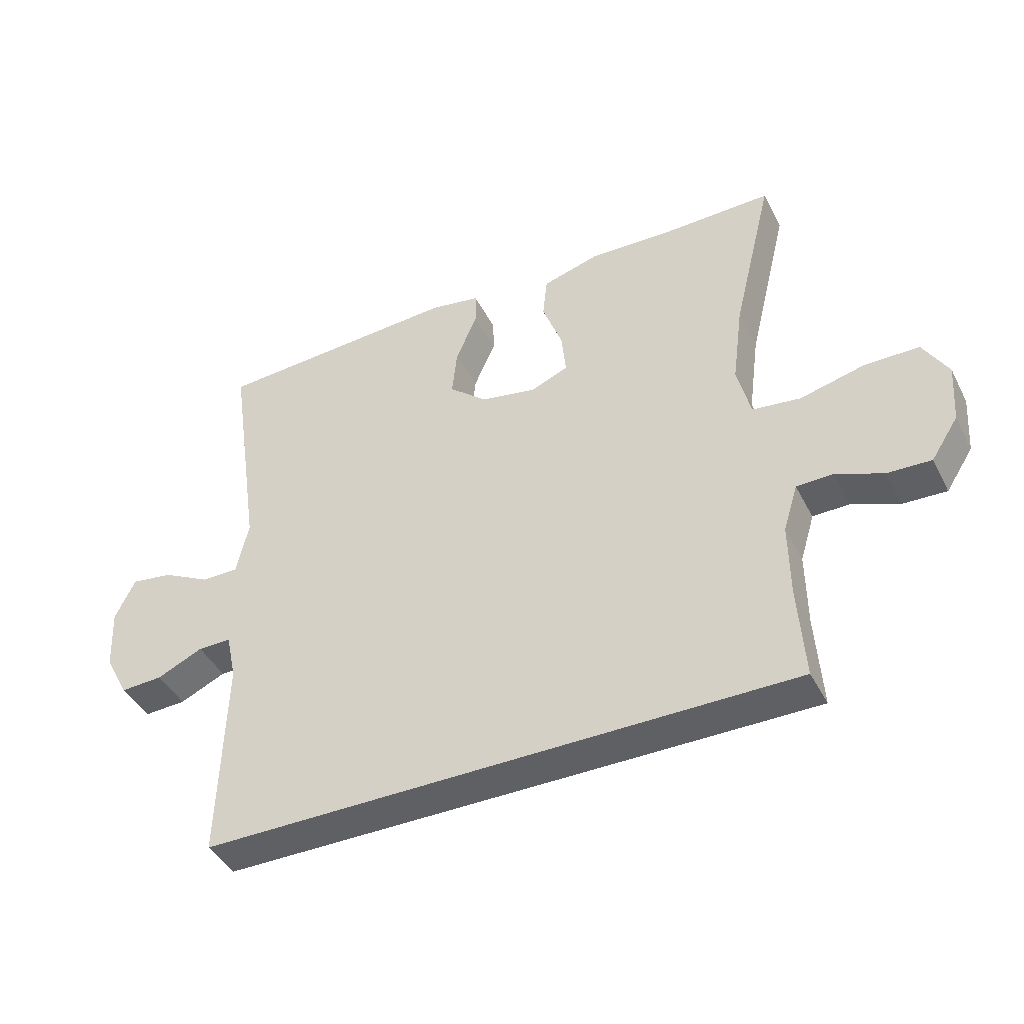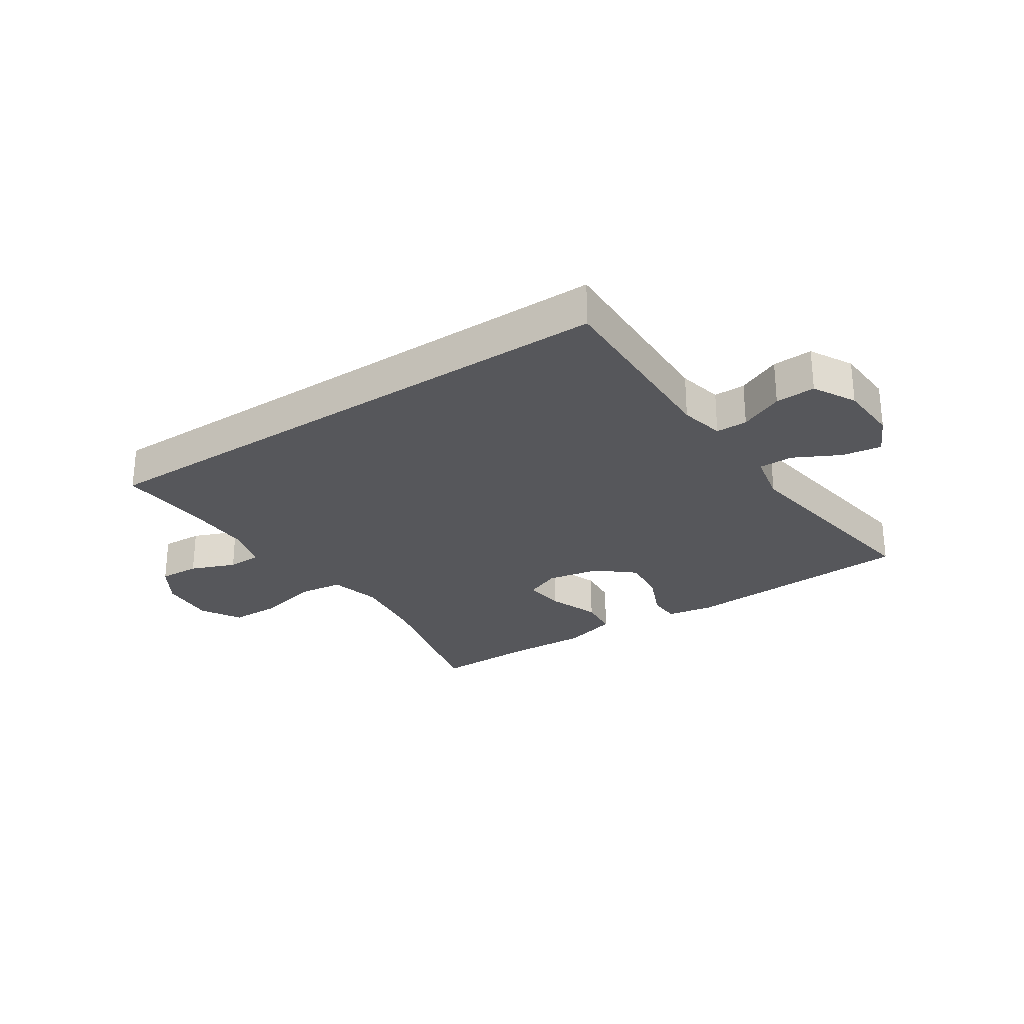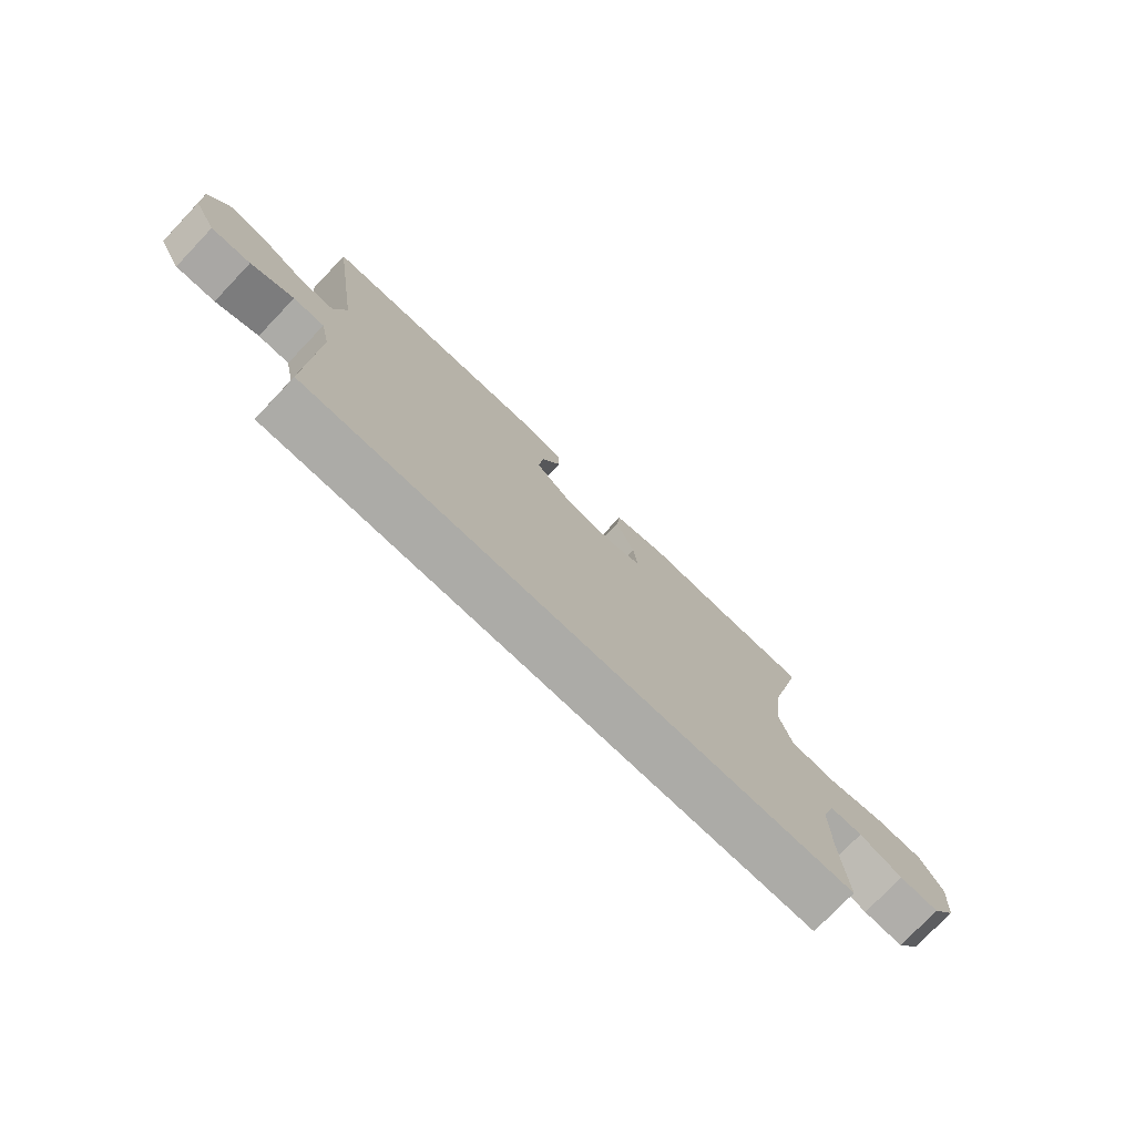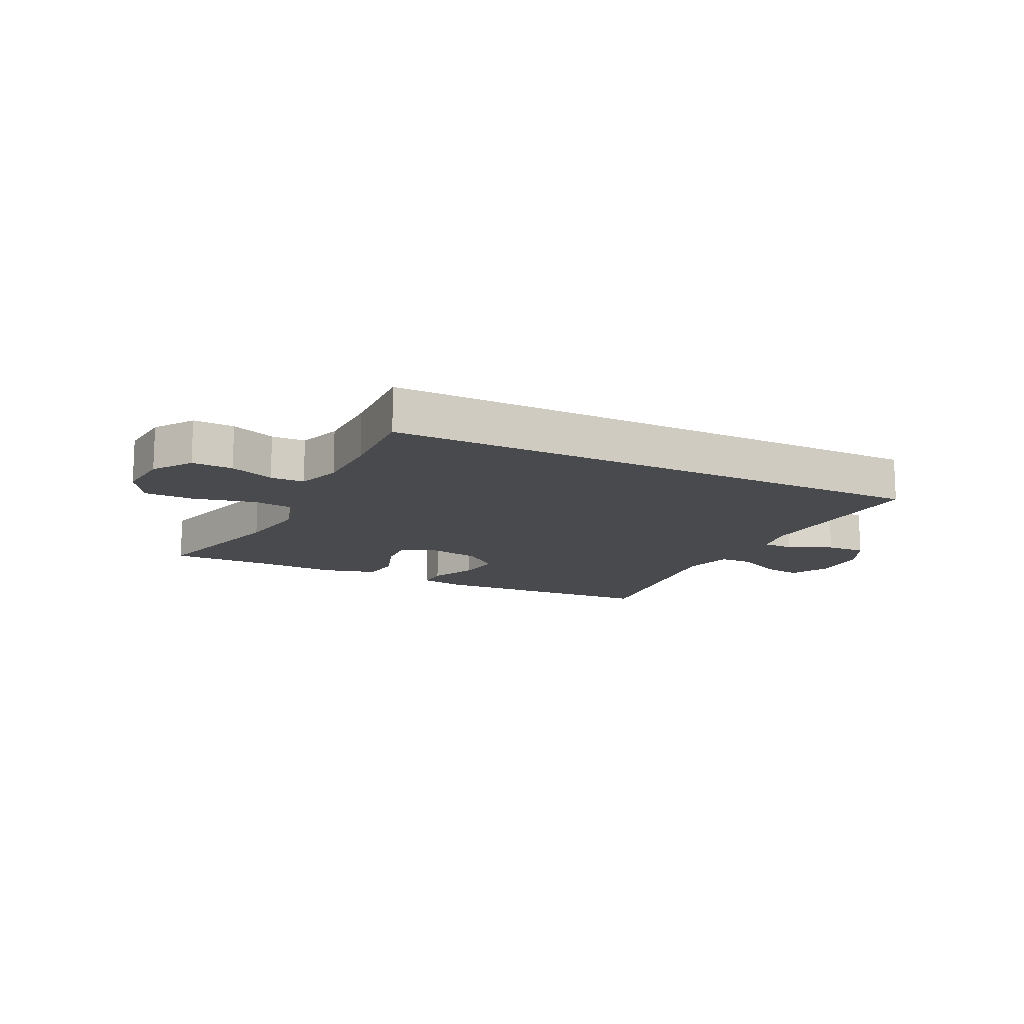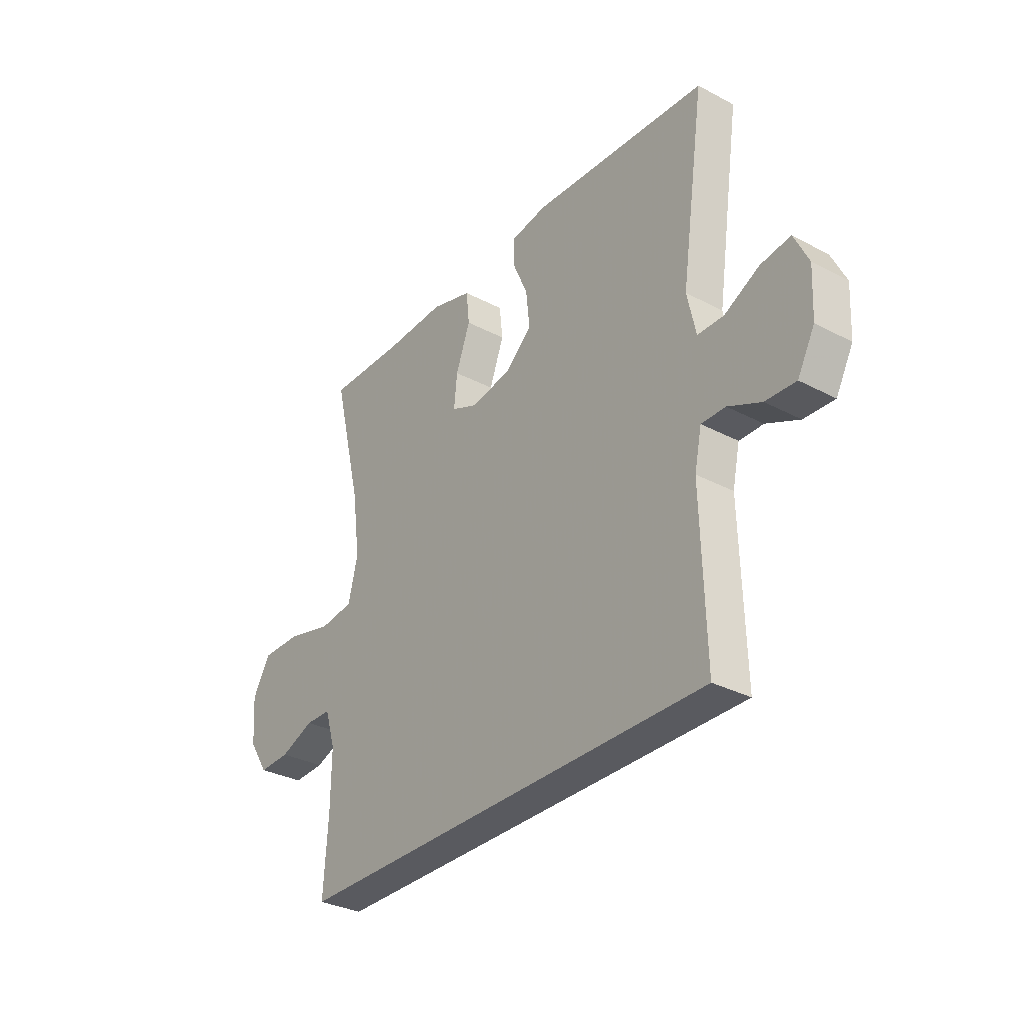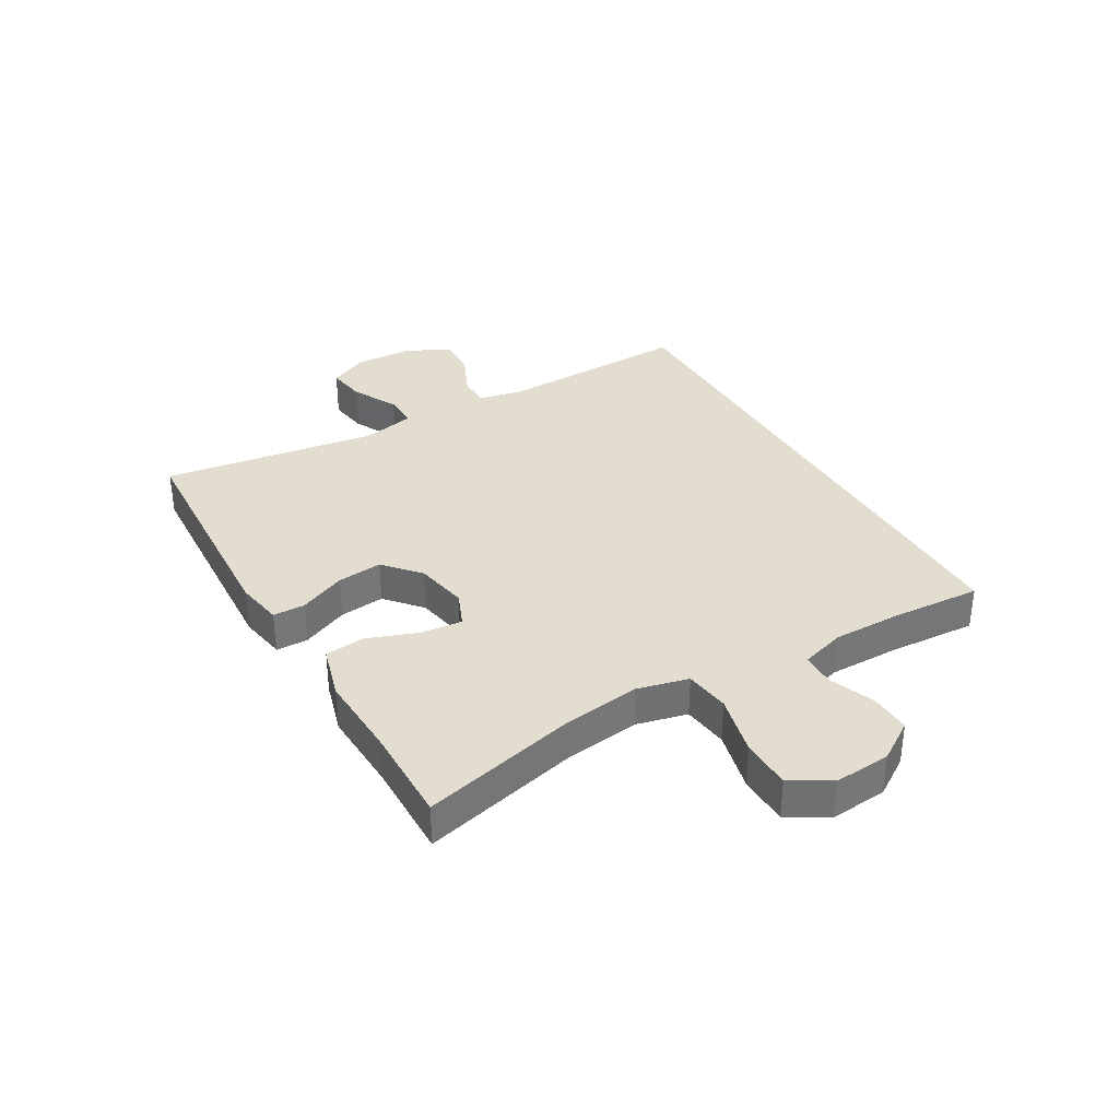
<metadata>
{"format":"obj","ext":"obj","renderer":"f3d","projection":"perspective","resolution":1024,"background":"white","views":[{"elev":-43.1,"azim":25.7,"up":"+Z"},{"elev":-27.1,"azim":-146.2,"up":"+Y"},{"elev":-76.3,"azim":-43.7,"up":"+Z"},{"elev":-13.4,"azim":153.2,"up":"+Y"},{"elev":-31.9,"azim":-126.6,"up":"+Z"},{"elev":35.0,"azim":59.8,"up":"+Y"}]}
</metadata>
<code>
v -0.456 0.07 -0.5
v -0.447 0.07 -0.176
v -0.463 0.07 -0.101
v -0.516 0.07 -0.101
v -0.589 0.07 -0.134
v -0.656 0.07 -0.137
v -0.694 0.07 -0.066
v -0.699 0.07 0.034
v -0.667 0.07 0.1
v -0.601 0.07 0.09
v -0.524 0.07 0.05
v -0.466 0.07 0.05
v -0.447 0.07 0.137
v -0.5 0.07 0.5
v -0.11 0.07 0.522
v -0.031 0.07 0.508
v -0.03 0.07 0.454
v -0.064 0.07 0.376
v -0.072 0.07 0.3
v -0.012 0.07 0.248
v 0.077 0.07 0.231
v 0.136 0.07 0.256
v 0.129 0.07 0.325
v 0.097 0.07 0.411
v 0.104 0.07 0.478
v 0.195 0.07 0.504
v 0.333 0.07 0.498
v 0.5 0.07 0.5
v 0.436 0.07 0.238
v 0.419 0.07 0.109
v 0.44 0.07 0.023
v 0.516 0.07 0.013
v 0.618 0.07 0.038
v 0.704 0.07 0.037
v 0.743 0.07 -0.03
v 0.736 0.07 -0.125
v 0.693 0.07 -0.191
v 0.624 0.07 -0.188
v 0.549 0.07 -0.158
v 0.492 0.07 -0.159
v 0.469 0.07 -0.234
v 0.47 0.07 -0.351
v 0.48 0.07 -0.5
v -0.456 0 -0.5
v -0.447 0 -0.176
v -0.463 0 -0.101
v -0.516 0 -0.101
v -0.589 0 -0.134
v -0.656 0 -0.137
v -0.694 0 -0.066
v -0.699 0 0.034
v -0.667 0 0.1
v -0.601 0 0.09
v -0.524 0 0.05
v -0.466 0 0.05
v -0.447 0 0.137
v -0.5 0 0.5
v -0.11 0 0.522
v -0.031 0 0.508
v -0.03 0 0.454
v -0.064 0 0.376
v -0.072 0 0.3
v -0.012 0 0.248
v 0.077 0 0.231
v 0.136 0 0.256
v 0.129 0 0.325
v 0.097 0 0.411
v 0.104 0 0.478
v 0.195 0 0.504
v 0.333 0 0.498
v 0.5 0 0.5
v 0.436 0 0.238
v 0.419 0 0.109
v 0.44 0 0.023
v 0.516 0 0.013
v 0.618 0 0.038
v 0.704 0 0.037
v 0.743 0 -0.03
v 0.736 0 -0.125
v 0.693 0 -0.191
v 0.624 0 -0.188
v 0.549 0 -0.158
v 0.492 0 -0.159
v 0.469 0 -0.234
v 0.47 0 -0.351
v 0.48 0 -0.5
f 42 43 1 2
f 41 42 2 3
f 40 41 3
f 39 40 3
f 36 37 38 39
f 36 39 3
f 35 36 3
f 32 33 34 35
f 31 32 35 3
f 30 31 3 4
f 29 30 4
f 27 28 29
f 23 24 25 26
f 22 23 26 27
f 15 16 17 18
f 13 14 15 18
f 12 13 18 19
f 8 9 10 11
f 8 11 12
f 7 8 12
f 4 5 6 7
f 4 7 12
f 22 27 29
f 21 22 29 4
f 20 21 4 12
f 12 19 20
f 45 44 86 85
f 46 45 85 84
f 46 84 83
f 46 83 82
f 82 81 80 79
f 46 82 79
f 46 79 78
f 78 77 76 75
f 46 78 75 74
f 47 46 74 73
f 47 73 72
f 72 71 70
f 69 68 67 66
f 70 69 66 65
f 61 60 59 58
f 61 58 57 56
f 62 61 56 55
f 54 53 52 51
f 55 54 51
f 55 51 50
f 50 49 48 47
f 55 50 47
f 72 70 65
f 47 72 65 64
f 55 47 64 63
f 63 62 55
f 1 44 45 2
f 2 45 46 3
f 3 46 47 4
f 4 47 48 5
f 5 48 49 6
f 6 49 50 7
f 7 50 51 8
f 8 51 52 9
f 9 52 53 10
f 10 53 54 11
f 11 54 55 12
f 12 55 56 13
f 13 56 57 14
f 14 57 58 15
f 15 58 59 16
f 16 59 60 17
f 17 60 61 18
f 18 61 62 19
f 19 62 63 20
f 20 63 64 21
f 21 64 65 22
f 22 65 66 23
f 23 66 67 24
f 24 67 68 25
f 25 68 69 26
f 26 69 70 27
f 27 70 71 28
f 28 71 72 29
f 29 72 73 30
f 30 73 74 31
f 31 74 75 32
f 32 75 76 33
f 33 76 77 34
f 34 77 78 35
f 35 78 79 36
f 36 79 80 37
f 37 80 81 38
f 38 81 82 39
f 39 82 83 40
f 40 83 84 41
f 41 84 85 42
f 42 85 86 43
f 43 86 44 1

</code>
